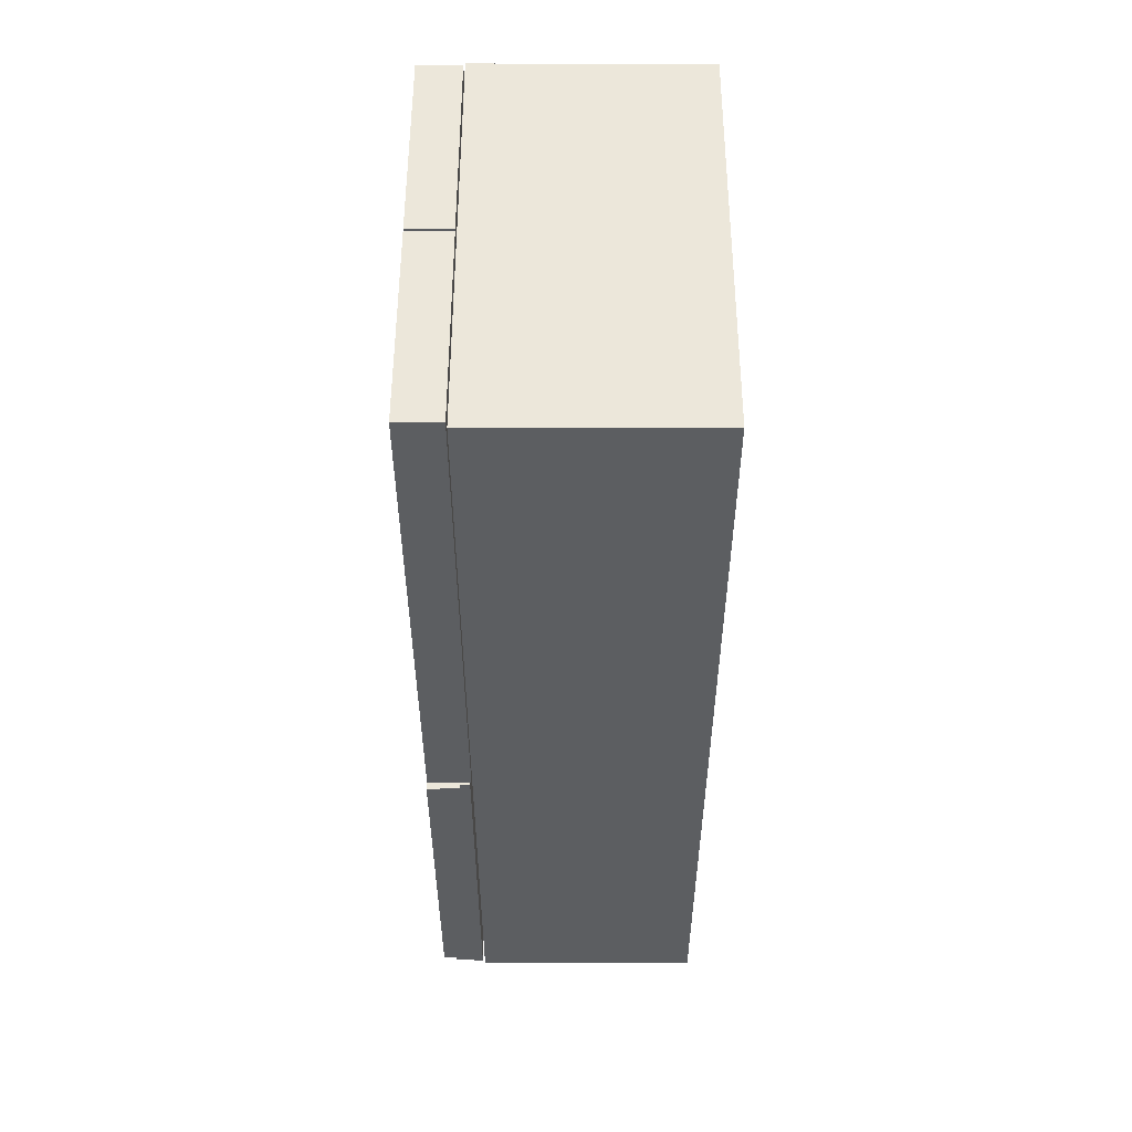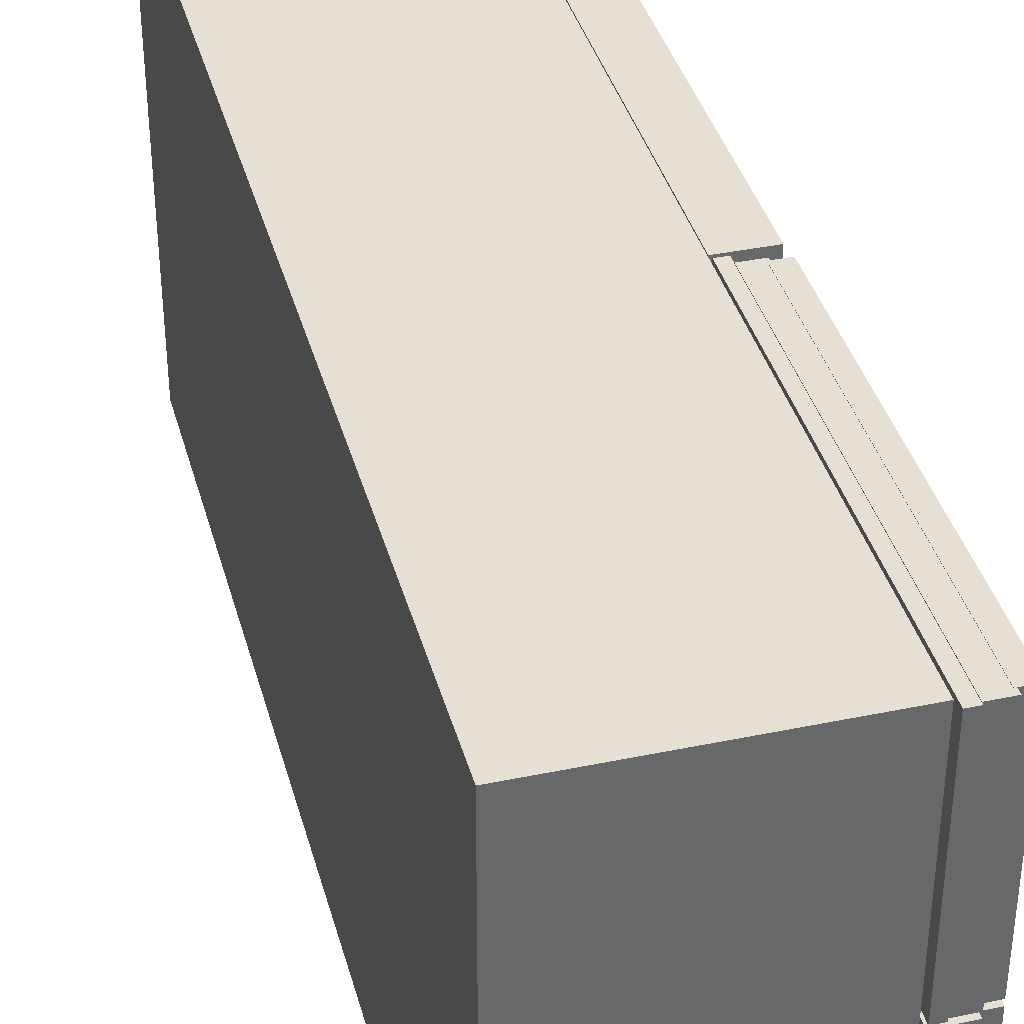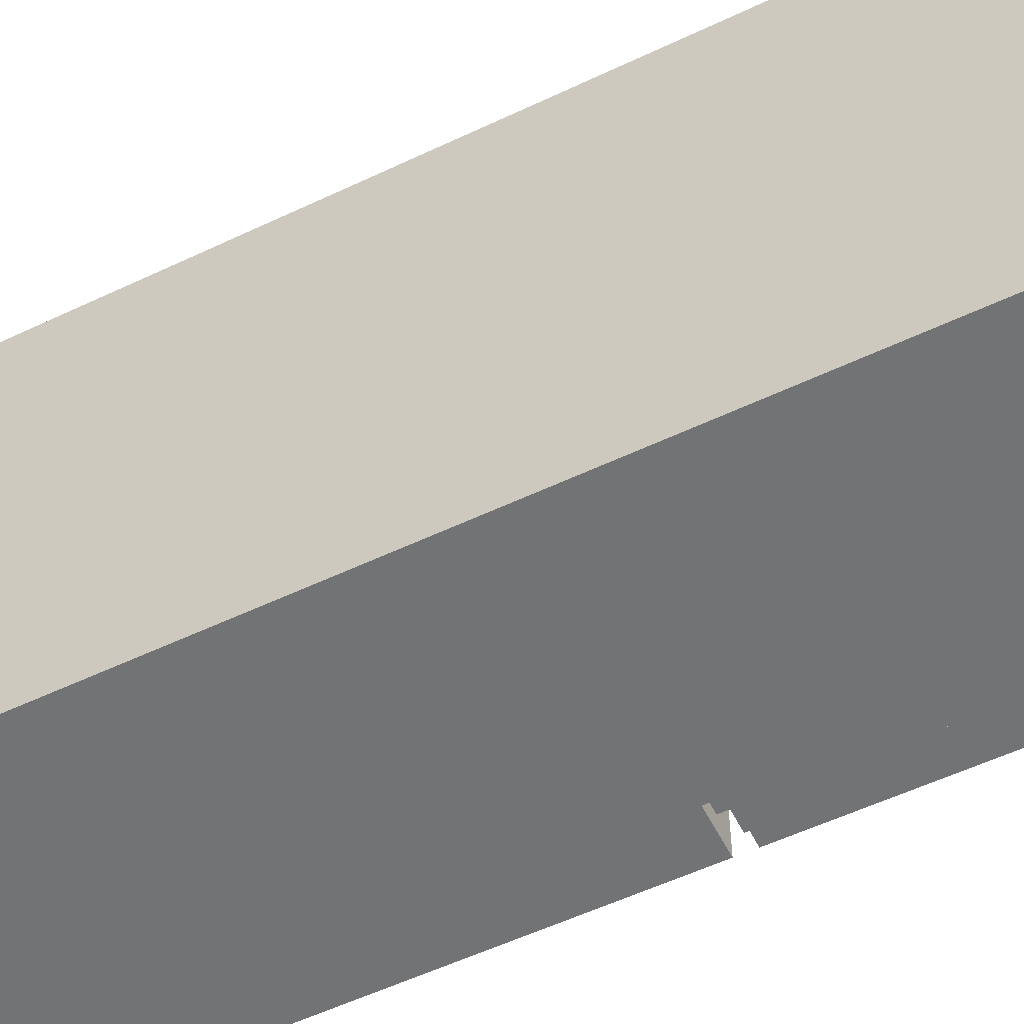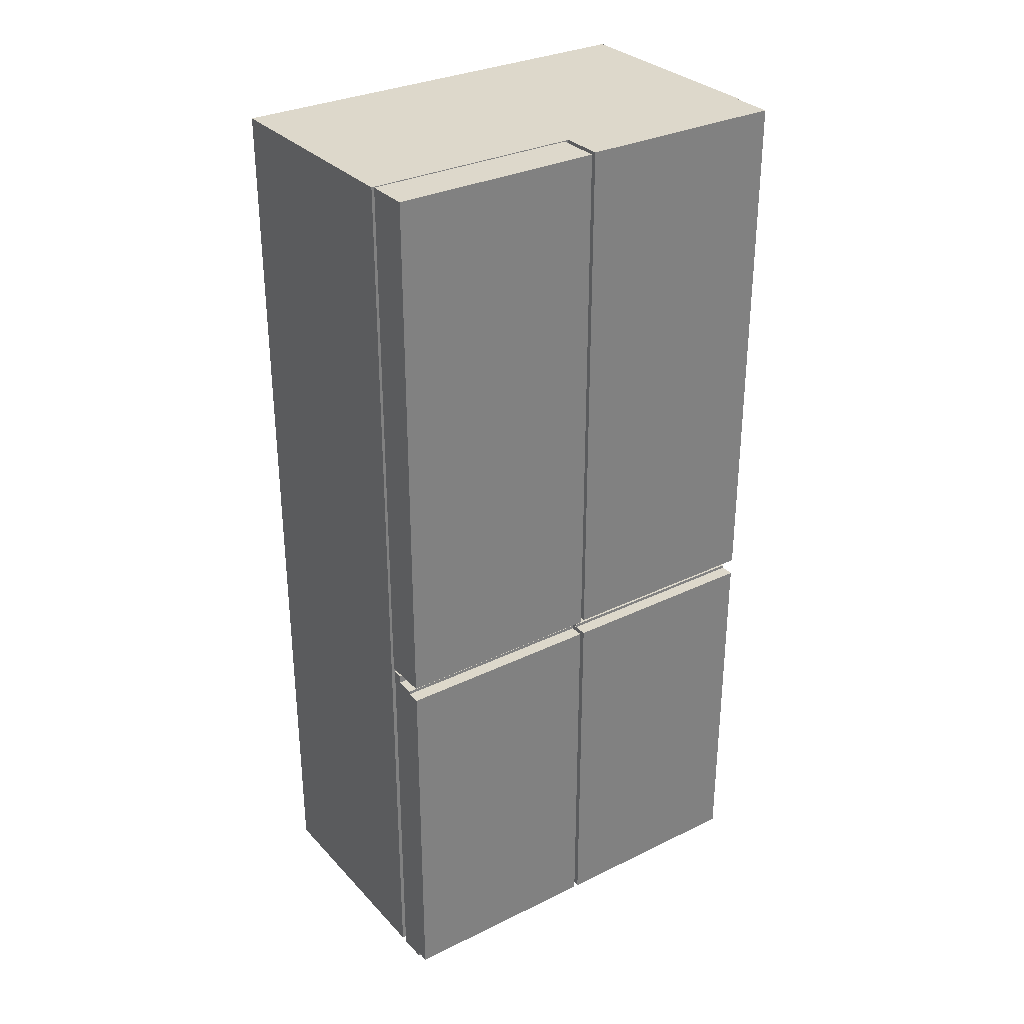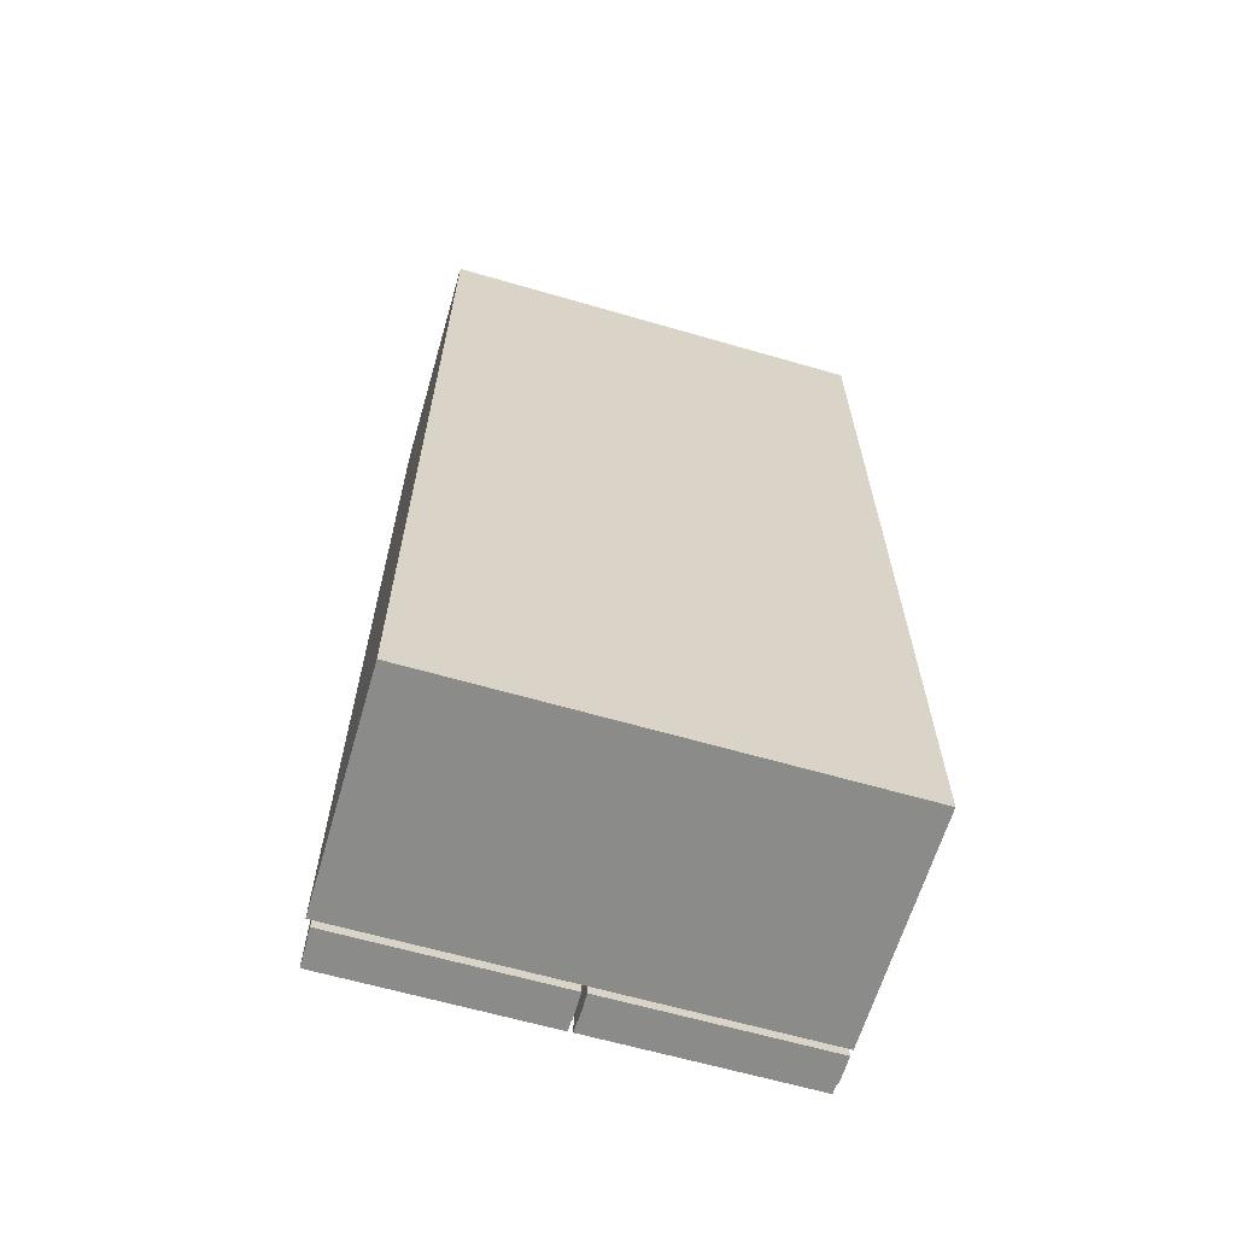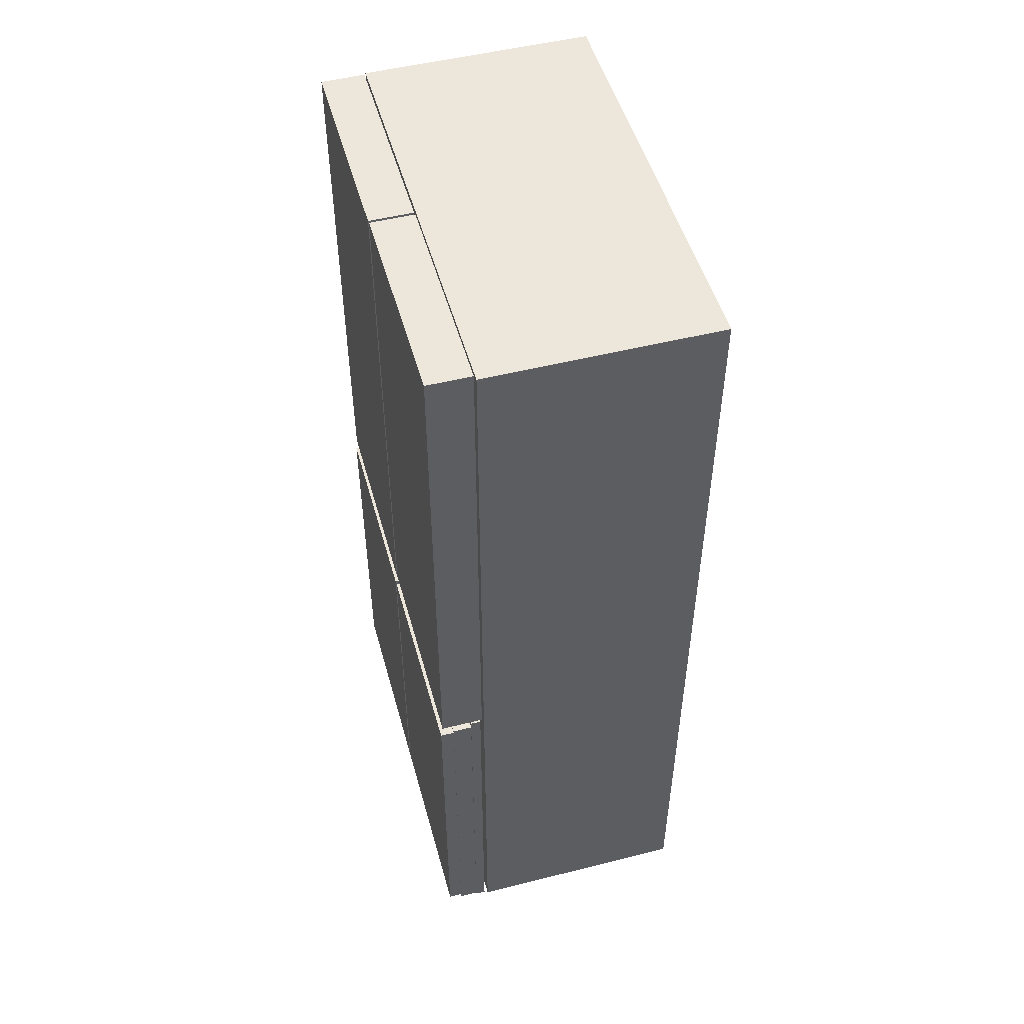
<metadata>
{"format":"obj","ext":"obj","renderer":"f3d","projection":"perspective","resolution":1024,"background":"white","views":[{"elev":52.7,"azim":-179.9,"up":"+Y"},{"elev":38.1,"azim":-14.8,"up":"+Z"},{"elev":-55.8,"azim":-63.5,"up":"+Z"},{"elev":31.1,"azim":55.2,"up":"+Y"},{"elev":-63.7,"azim":-106.3,"up":"+Y"},{"elev":50.6,"azim":164.6,"up":"+Y"}]}
</metadata>
<code>
o Cube.002_Cube.003
v 0.364 -0.1302 -0.4358
v 0.364 -0.1302 0.002252
v 0.364 -0.9302 0.002251
v 0.364 -0.9302 -0.4358
v 0.3851 -0.1302 0.002252
v 0.3851 -0.9302 0.002251
v 0.3851 -0.1302 -0.4358
v 0.3851 -0.9302 -0.4358
v 0.3847 -0.147 -0.4345
v 0.3847 -0.147 0.00351
v 0.3847 -0.9269 0.003509
v 0.3847 -0.9269 -0.4345
v 0.4253 -0.147 0.00351
v 0.4253 -0.9269 0.003509
v 0.4253 -0.147 -0.4345
v 0.4253 -0.9269 -0.4345
v 0.4211 -0.1537 -0.4338
v 0.4211 -0.9165 -0.4338
v 0.4211 -0.9165 0.004214
v 0.4211 -0.1537 0.004215
v 0.454 -0.9165 0.004214
v 0.454 -0.1537 0.004215
v 0.454 -0.9165 -0.4338
v 0.454 -0.1537 -0.4338
f 1 2 3 4
f 2 5 6 3
f 5 7 8 6
f 7 1 4 8
f 2 1 7 5
f 6 8 4 3
f 9 10 11 12
f 10 13 14 11
f 13 15 16 14
f 15 9 12 16
f 10 9 15 13
f 14 16 12 11
f 17 18 19 20
f 20 19 21 22
f 22 21 23 24
f 24 23 18 17
f 20 22 24 17
f 21 19 18 23
o Cube.003_Cube.004
v 0.4508 -0.1206 0.002349
v 0.4508 -0.1206 -0.4377
v 0.4508 0.9826 -0.4377
v 0.4508 0.9826 0.002349
v 0.3608 -0.1206 -0.4377
v 0.3608 0.9826 -0.4377
v 0.3608 -0.1206 0.002349
v 0.3608 0.9826 0.002349
f 25 26 27 28
f 26 29 30 27
f 29 31 32 30
f 31 25 28 32
f 26 25 31 29
f 30 32 28 27
o Cube.002_Cube.001
v 0.3643 -0.1291 0.0119
v 0.3643 -0.1291 0.4499
v 0.3643 -0.9291 0.4499
v 0.3643 -0.9291 0.0119
v 0.3854 -0.1291 0.4499
v 0.3854 -0.9291 0.4499
v 0.3854 -0.1291 0.0119
v 0.3854 -0.9291 0.0119
v 0.385 -0.1459 0.01316
v 0.385 -0.1459 0.4512
v 0.385 -0.9258 0.4512
v 0.385 -0.9258 0.01316
v 0.4256 -0.1459 0.4512
v 0.4256 -0.9258 0.4512
v 0.4256 -0.1459 0.01316
v 0.4256 -0.9258 0.01316
v 0.4215 -0.1526 0.01386
v 0.4215 -0.9154 0.01386
v 0.4215 -0.9154 0.4519
v 0.4215 -0.1526 0.4519
v 0.4543 -0.9154 0.4519
v 0.4543 -0.1526 0.4519
v 0.4543 -0.9154 0.01386
v 0.4543 -0.1526 0.01386
f 33 34 35 36
f 34 37 38 35
f 37 39 40 38
f 39 33 36 40
f 34 33 39 37
f 38 40 36 35
f 41 42 43 44
f 42 45 46 43
f 45 47 48 46
f 47 41 44 48
f 42 41 47 45
f 46 48 44 43
f 49 50 51 52
f 52 51 53 54
f 54 53 55 56
f 56 55 50 49
f 52 54 56 49
f 53 51 50 55
o Cube.003_Cube.001
v 0.4513 -0.1229 0.4505
v 0.4513 -0.1229 0.01047
v 0.4513 0.9803 0.01047
v 0.4513 0.9803 0.4505
v 0.3613 -0.1229 0.01047
v 0.3613 0.9803 0.01047
v 0.3613 -0.1229 0.4505
v 0.3613 0.9803 0.4505
f 57 58 59 60
f 58 61 62 59
f 61 63 64 62
f 63 57 60 64
f 58 57 63 61
f 62 64 60 59
o Cube
v -0.1153 -0.9195 0.4544
v -0.1153 0.9805 0.4544
v -0.1153 -0.9195 -0.4456
v -0.1153 0.9805 -0.4456
v 0.3581 -0.9195 0.4544
v 0.3581 0.9805 0.4544
v 0.3581 -0.9195 -0.4456
v 0.3581 0.9805 -0.4456
f 65 66 68 67
f 67 68 72 71
f 71 72 70 69
f 69 70 66 65
f 67 71 69 65
f 72 68 66 70

</code>
